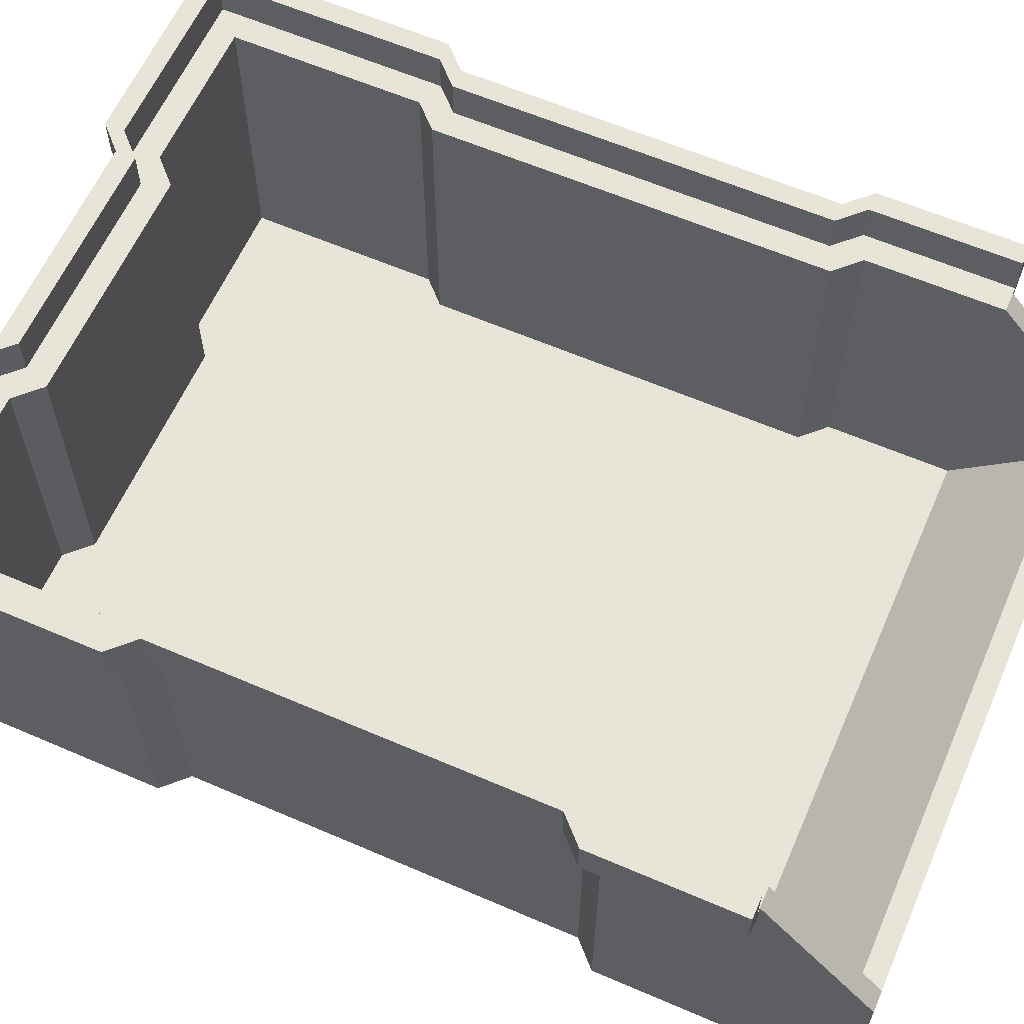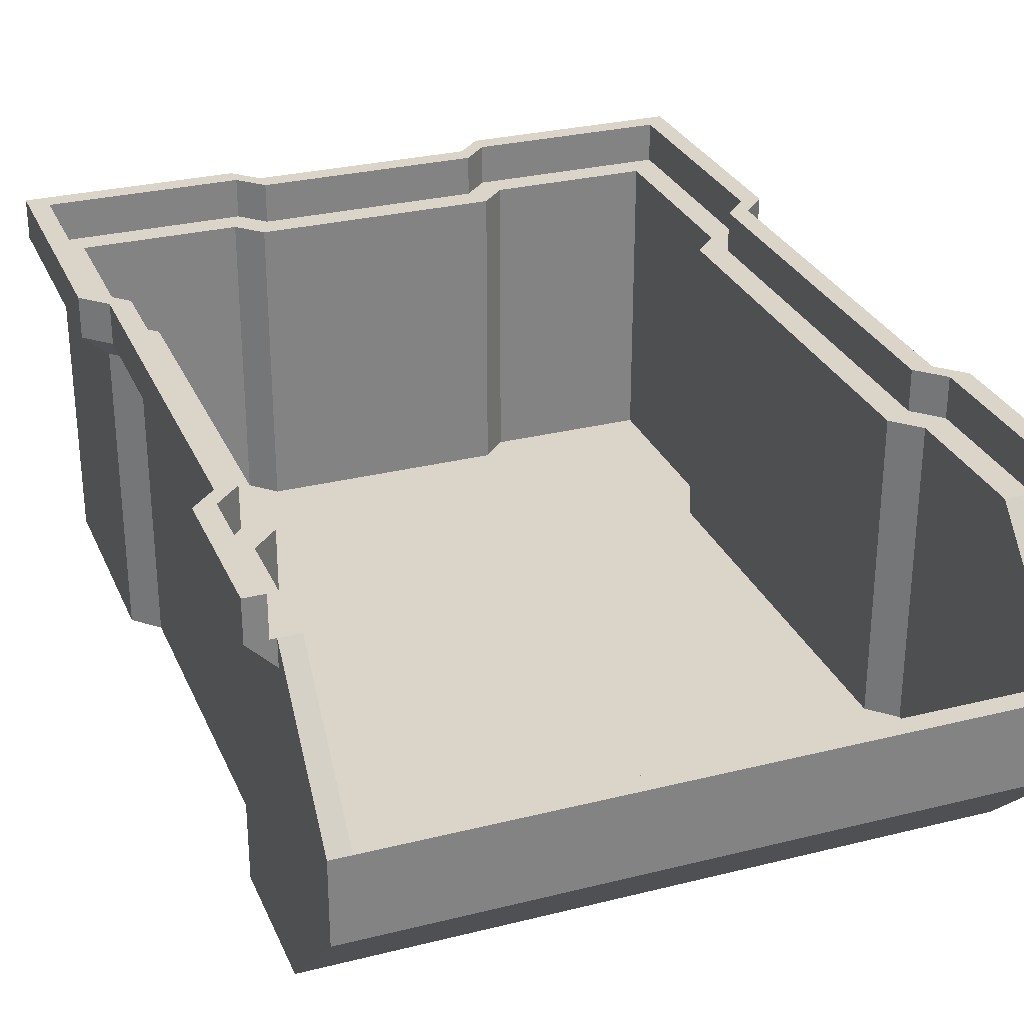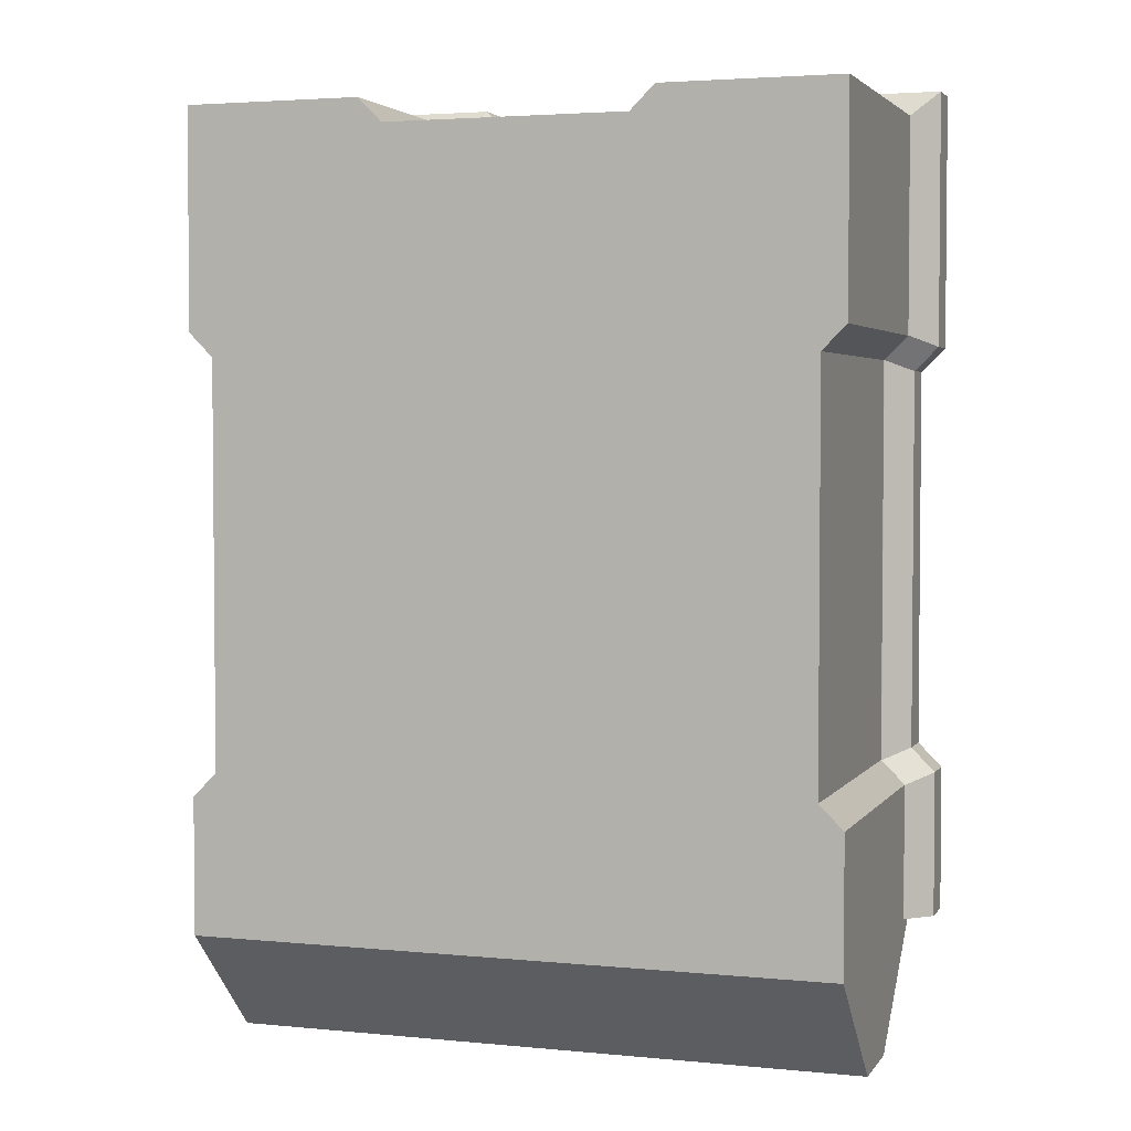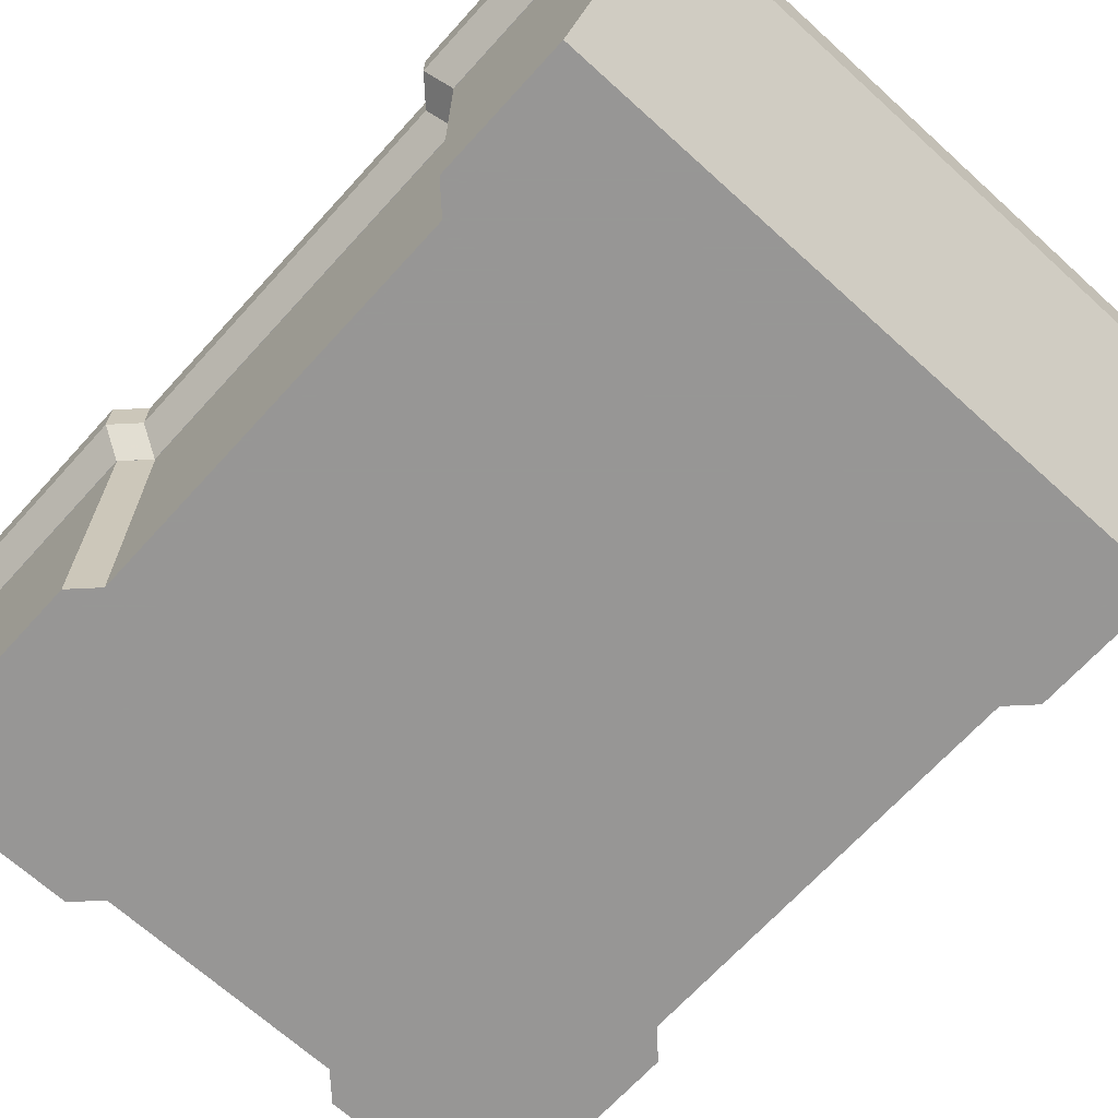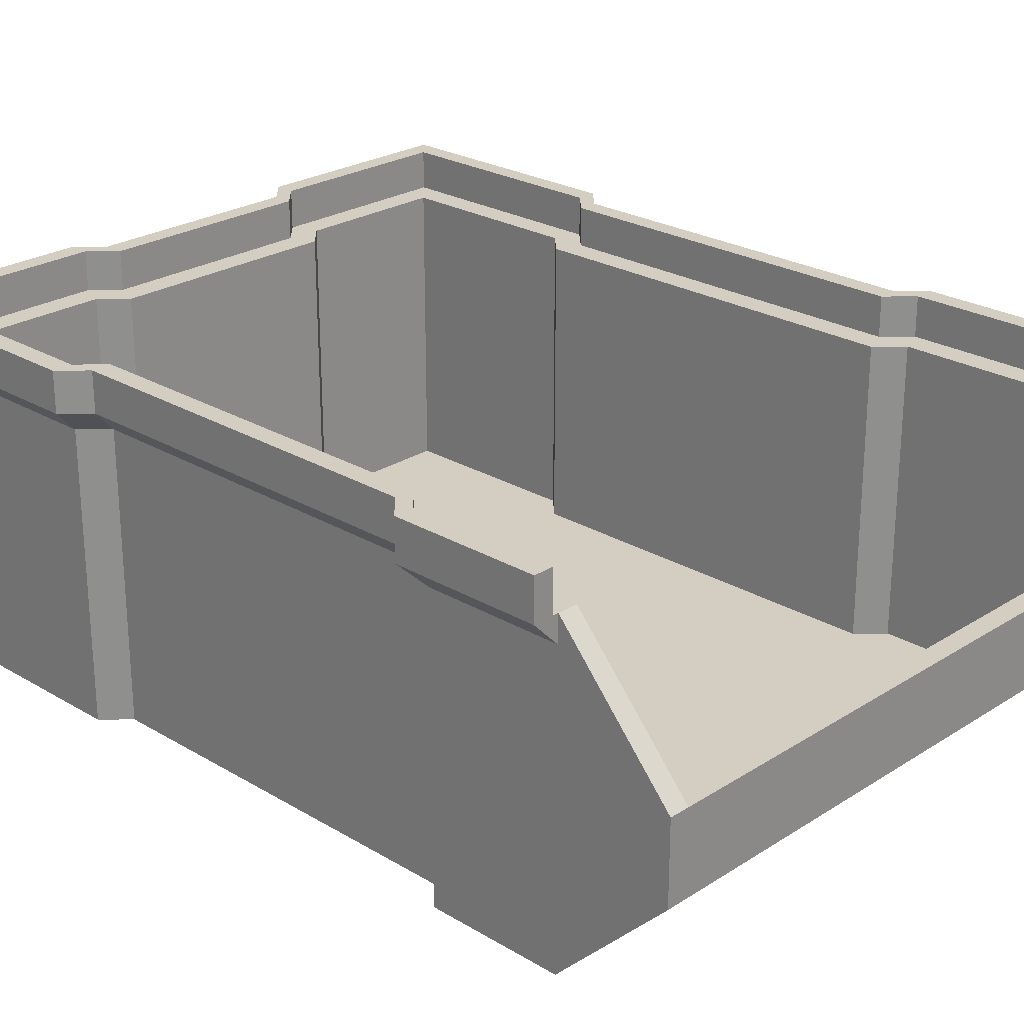
<metadata>
{"format":"obj","ext":"obj","renderer":"f3d","projection":"perspective","resolution":1024,"background":"white","views":[{"elev":61.4,"azim":-66.3,"up":"+Z"},{"elev":29.1,"azim":-20.4,"up":"+Z"},{"elev":3.3,"azim":-161.6,"up":"+Y"},{"elev":-68.0,"azim":-42.3,"up":"+Z"},{"elev":24.9,"azim":-46.0,"up":"+Z"}]}
</metadata>
<code>
v -0.75 0 40
v -3.25 0 40
v -3.25 0 39.95
v -0.05 0 36.75
v 0 0 40
v 0 0 36.75
v -3.25 18.3 40
v -3.25 18.3 39.95
v -0.75 0 45
v -3.25 0 45
v -0.05 16.97 36.75
v 2.25 21.3 40
v 3 20 40
v 3 70 40
v 2.25 68.7 40
v 77.75 68.7 40
v 77 70 40
v 77 20 40
v 77.75 21.3 40
v 80 0 40
v 80.75 0 40
v 80 17 40
v 80.75 18.3 40
v 80.75 71.7 40
v 80 73 40
v 0 17 40
v 80 97.5 40
v -0.75 18.3 40
v 80.75 100.8 40
v 80 100 40
v 77.5 100 40
v 55 97 40
v 58 100 40
v 56.7 100.8 40
v 53.7 97.75 40
v 26.3 97.75 40
v 25 97 40
v -0.75 71.7 40
v 0 73 40
v 23.3 100.8 40
v 22 100 40
v 0 97.5 40
v 2.5 100 40
v -0.75 100.8 40
v 0 100 40
v 80.05 16.97 36.75
v 80.05 0 36.75
v 80 0 36.75
v 80 17 36.75
v 77.05 19.97 36.75
v 77 20 36.75
v 77 70 36.75
v 77.05 70.03 36.75
v 80.05 73.03 36.75
v 0 17 36.75
v 3 20 36.75
v 80 100 36.75
v 80.05 100.1 36.75
v 80 97.5 36.75
v 77.5 100 36.75
v 58.03 100.1 36.75
v 58 100 36.75
v 55 97 36.75
v 2.95 70.03 36.75
v 3 70 36.75
v 24.97 97.05 36.75
v 25 97 36.75
v 0 73 36.75
v -0.05 73.03 36.75
v 22 100 36.75
v 21.97 100.1 36.75
v 2.5 100 36.75
v 0 97.5 36.75
v -0.05 100.1 36.75
v 0 100 36.75
v 80 73 36.75
v 55.03 97.05 36.75
v 2.95 19.97 36.75
v 0 -14.14 24.14
v 0 -11.64 24.14
v 0 0 3.536
v 0 -11.64 15.18
v -0.25 21.3 40
v -0.25 21.3 39.95
v -3.25 18.3 45
v -0.75 18.3 45
v 77.75 21.3 45
v 80.75 18.3 45
v 77.75 68.7 45
v 80.75 71.7 45
v 80.75 100.8 45
v 56.7 100.8 45
v 53.7 97.75 45
v 26.3 97.75 45
v 23.3 100.8 45
v -0.75 100.8 45
v -0.75 71.7 45
v 2.25 68.7 45
v 2.25 21.3 45
v 2.5 17 40
v 2.5 0 40
v 5.5 20 40
v 5.5 70 40
v 2.5 73 40
v 2.5 97.5 40
v 22 97.5 40
v 25 94.5 40
v 55 94.5 40
v 58 97.5 40
v 77.5 97.5 40
v 77.5 73 40
v 74.5 70 40
v 74.5 20 40
v 77.5 17 40
v 77.5 0 40
v 83.25 0 39.95
v 83.25 0 40
v 80.75 0 45
v 83.25 18.3 39.95
v 80 0 3.536
v 80 1.036 2.5
v 80 17 2.5
v 80.25 21.3 39.95
v 77 20 2.5
v 80.25 68.7 39.95
v 77 70 2.5
v 83.25 71.7 39.95
v 80 73 2.5
v 83.25 103.2 39.95
v 80 97.5 2.5
v 56.7 103.2 39.95
v 80 100 2.5
v 53.7 100.2 39.95
v 77.5 100 2.5
v 26.3 100.2 39.95
v 58 100 2.5
v 23.3 103.2 39.95
v 55 97 2.5
v -3.25 103.2 39.95
v 25 97 2.5
v -3.25 71.7 39.95
v 22 100 2.5
v -0.25 68.7 39.95
v 2.5 100 2.5
v 0 100 2.5
v 0 97.5 2.5
v 0 73 2.5
v 3 70 2.5
v 0 17 2.5
v 0 1.036 2.5
v 3 20 2.5
v 2.5 -14.14 24.14
v 0 -12.37 15.91
v 0 -14.14 14.14
v 0 0 2.5
v 0 -11.64 14.14
v 0 0 0
v -0.25 68.7 40
v -0.25 21.3 45
v 83.25 18.3 45
v 80.25 21.3 45
v 80.25 68.7 45
v 83.25 71.7 45
v 83.25 103.2 45
v 80.75 103.2 45
v 56.7 103.2 45
v 53.7 100.2 45
v 26.3 100.2 45
v 23.3 103.2 45
v -0.75 103.2 45
v -3.25 71.7 45
v -3.25 103.2 45
v -0.25 68.7 45
v 2.5 0 3.536
v 2.5 1.036 2.5
v 2.5 17 2.5
v 5.5 20 2.5
v 5.5 70 2.5
v 2.5 73 2.5
v 2.5 97.5 2.5
v 22 97.5 2.5
v 25 94.5 2.5
v 55 94.5 2.5
v 58 97.5 2.5
v 77.5 97.5 2.5
v 77.5 73 2.5
v 74.5 70 2.5
v 74.5 20 2.5
v 77.5 17 2.5
v 77.5 1.036 2.5
v 77.5 0 3.536
v 80 -14.14 24.14
v 77.5 -14.14 24.14
v 80 -11.64 24.14
v 80 -11.64 15.18
v 83.25 18.3 40
v 83.25 0 45
v 80 1.768 1.768
v 80 0 0
v 80 17 0
v 80 0 2.5
v 80.25 21.3 40
v 77 20 0
v 80.25 68.7 40
v 77 70 0
v 83.25 71.7 40
v 80 73 0
v 83.25 103.2 40
v 80 97.5 0
v 80.75 103.2 40
v 56.7 103.2 40
v 80 100 0
v 53.7 100.2 40
v 77.5 100 0
v 26.3 100.2 40
v 58 100 0
v 23.3 103.2 40
v 55 97 0
v -0.75 103.2 40
v -3.25 103.2 40
v 25 97 0
v -3.25 71.7 40
v 22 100 0
v 2.5 100 0
v 0 100 0
v 0 97.5 0
v 0 73 0
v 3 70 0
v 0 17 0
v 0 1.768 1.768
v 3 20 0
v 2.5 -11.64 24.14
v 2.5 -11.64 15.18
v 2.5 -14.14 14.14
v 2.5 0 0
v 77.5 -11.64 15.18
v 77.5 -11.64 24.14
v 77.5 -14.14 14.14
v 80 -14.14 14.14
v 80 -12.37 15.91
v 80 -11.64 14.14
v 77.5 0 0
v 77.5 17 0
v 2.5 17 0
v 5.5 20 0
v 2.5 73 0
v 5.5 70 0
v 74.5 20 0
v 25 94.5 0
v 2.5 97.5 0
v 22 97.5 0
v 74.5 70 0
v 55 94.5 0
v 77.5 73 0
v 58 97.5 0
v 77.5 97.5 0
f 1 2 3
f 1 3 4
f 5 4 6
f 5 1 4
f 2 7 8
f 2 8 3
f 2 1 9
f 10 2 9
f 3 8 11
f 3 11 4
f 12 13 14
f 15 12 14
f 16 17 18
f 19 16 18
f 20 21 22
f 22 21 23
f 22 23 18
f 18 23 19
f 16 24 17
f 24 25 17
f 1 5 26
f 25 24 27
f 26 13 28
f 1 26 28
f 13 12 28
f 27 24 29
f 27 29 30
f 30 29 31
f 32 33 34
f 33 31 34
f 31 29 34
f 32 34 35
f 35 36 37
f 32 35 37
f 15 14 38
f 38 14 39
f 37 36 40
f 37 40 41
f 38 39 42
f 41 40 43
f 43 40 44
f 42 45 44
f 45 43 44
f 38 42 44
f 46 47 48
f 49 46 48
f 50 46 49
f 51 50 49
f 52 53 50
f 52 54 53
f 52 50 51
f 11 6 4
f 11 55 6
f 11 56 55
f 57 58 59
f 60 58 57
f 61 60 62
f 61 62 63
f 64 65 56
f 66 63 67
f 68 65 64
f 69 68 64
f 70 66 67
f 71 66 70
f 72 71 70
f 73 68 69
f 74 72 75
f 74 75 73
f 52 76 54
f 54 76 59
f 58 54 59
f 61 58 60
f 77 61 63
f 77 63 66
f 74 71 72
f 69 74 73
f 78 64 56
f 78 56 11
f 79 5 6
f 79 6 80
f 81 80 6
f 82 80 81
f 7 83 84
f 7 84 8
f 85 7 2
f 85 2 10
f 1 28 86
f 9 1 86
f 86 85 10
f 86 10 9
f 84 78 11
f 8 84 11
f 87 19 23
f 88 87 23
f 16 19 87
f 89 16 87
f 90 24 16
f 89 90 16
f 91 29 90
f 29 24 90
f 34 29 91
f 92 34 91
f 34 92 93
f 35 34 93
f 94 36 35
f 94 35 93
f 94 95 40
f 94 40 36
f 44 40 95
f 96 44 95
f 97 44 96
f 97 38 44
f 38 97 98
f 15 38 98
f 99 12 15
f 99 15 98
f 28 12 99
f 28 99 86
f 100 26 5
f 100 5 101
f 100 102 13
f 100 13 26
f 103 14 13
f 103 13 102
f 104 39 14
f 103 104 14
f 105 42 39
f 105 39 104
f 43 45 42
f 43 42 105
f 106 43 105
f 41 43 106
f 107 37 106
f 106 37 41
f 108 37 107
f 32 37 108
f 108 109 32
f 32 109 33
f 31 33 109
f 31 109 110
f 30 31 110
f 30 110 27
f 27 110 111
f 27 111 25
f 111 112 17
f 25 111 17
f 17 112 113
f 17 113 18
f 18 113 114
f 22 18 114
f 22 114 115
f 22 115 20
f 20 48 47
f 21 20 47
f 116 21 47
f 117 21 116
f 88 23 21
f 88 21 118
f 46 116 47
f 119 116 46
f 120 121 122
f 49 120 122
f 48 120 49
f 123 119 46
f 123 46 50
f 122 51 49
f 122 124 51
f 125 123 50
f 125 50 53
f 124 126 52
f 51 124 52
f 125 53 54
f 127 125 54
f 126 76 52
f 126 128 76
f 58 127 54
f 129 127 58
f 59 128 130
f 76 128 59
f 131 129 58
f 131 58 61
f 59 132 57
f 59 130 132
f 133 131 61
f 133 61 77
f 57 132 134
f 57 134 60
f 66 133 77
f 135 133 66
f 62 134 136
f 60 134 62
f 135 66 71
f 137 135 71
f 63 62 138
f 62 136 138
f 74 137 71
f 139 137 74
f 63 140 67
f 63 138 140
f 141 139 74
f 141 74 69
f 70 67 142
f 67 140 142
f 143 141 69
f 143 69 64
f 70 142 144
f 70 144 72
f 84 143 64
f 84 64 78
f 72 144 145
f 72 145 75
f 75 145 73
f 145 146 73
f 146 147 73
f 73 147 68
f 147 65 68
f 147 148 65
f 149 150 81
f 149 81 55
f 55 81 6
f 65 148 151
f 65 151 56
f 55 56 149
f 56 151 149
f 101 5 79
f 152 101 79
f 153 80 82
f 153 79 80
f 154 79 153
f 81 155 156
f 81 156 82
f 155 157 154
f 156 155 154
f 83 158 143
f 83 143 84
f 83 7 85
f 83 85 159
f 159 85 86
f 99 159 86
f 88 160 161
f 88 161 87
f 89 87 161
f 162 89 161
f 162 163 90
f 162 90 89
f 91 90 163
f 164 165 91
f 164 91 163
f 165 166 92
f 165 92 91
f 92 167 93
f 166 167 92
f 167 168 94
f 167 94 93
f 94 168 95
f 95 168 169
f 169 170 96
f 169 96 95
f 96 171 97
f 172 171 96
f 170 172 96
f 97 171 173
f 97 173 98
f 173 159 99
f 98 173 99
f 174 175 176
f 100 174 176
f 101 174 100
f 100 176 177
f 102 100 177
f 102 177 178
f 102 178 103
f 178 179 104
f 178 104 103
f 104 179 180
f 104 180 105
f 180 181 105
f 105 181 106
f 106 181 182
f 107 106 182
f 182 183 108
f 107 182 108
f 108 183 184
f 109 108 184
f 184 185 109
f 109 185 110
f 185 186 111
f 110 185 111
f 186 187 112
f 186 112 111
f 187 188 113
f 112 187 113
f 188 189 114
f 188 114 113
f 189 190 191
f 189 191 114
f 114 191 115
f 192 20 115
f 192 115 193
f 48 20 192
f 194 48 192
f 48 194 120
f 120 194 195
f 119 117 116
f 196 117 119
f 21 117 197
f 118 21 197
f 160 88 118
f 160 118 197
f 198 199 200
f 198 200 122
f 121 198 122
f 120 201 121
f 202 196 119
f 202 119 123
f 203 124 200
f 200 124 122
f 204 202 123
f 204 123 125
f 205 126 124
f 203 205 124
f 206 204 125
f 206 125 127
f 207 128 126
f 205 207 126
f 129 206 127
f 208 206 129
f 128 207 209
f 128 209 130
f 210 208 129
f 131 210 129
f 211 210 131
f 130 212 132
f 130 209 212
f 213 211 131
f 213 131 133
f 132 212 214
f 132 214 134
f 215 213 133
f 215 133 135
f 134 214 216
f 134 216 136
f 217 215 135
f 217 135 137
f 218 138 136
f 216 218 136
f 219 217 137
f 139 219 137
f 220 219 139
f 221 140 218
f 218 140 138
f 141 220 139
f 222 220 141
f 223 142 221
f 221 142 140
f 158 222 141
f 158 141 143
f 142 223 224
f 142 224 144
f 144 224 225
f 144 225 145
f 145 225 146
f 225 226 146
f 226 227 147
f 146 226 147
f 148 147 227
f 148 227 228
f 229 157 230
f 149 229 230
f 149 230 150
f 150 155 81
f 151 148 228
f 151 228 231
f 149 151 231
f 149 231 229
f 232 101 152
f 101 232 174
f 174 232 233
f 79 154 152
f 154 234 152
f 153 82 154
f 82 156 154
f 157 235 154
f 154 235 234
f 230 157 155
f 150 230 155
f 158 83 159
f 173 158 159
f 160 196 202
f 161 160 202
f 161 202 204
f 161 204 162
f 162 204 206
f 163 162 206
f 163 206 208
f 163 208 164
f 164 208 210
f 164 210 165
f 165 210 211
f 165 211 166
f 213 167 166
f 211 213 166
f 213 215 168
f 167 213 168
f 168 215 217
f 169 168 217
f 169 217 219
f 169 219 170
f 220 222 171
f 172 220 171
f 170 219 220
f 170 220 172
f 158 173 171
f 222 158 171
f 191 175 174
f 191 190 175
f 236 174 233
f 236 191 174
f 177 176 175
f 190 177 175
f 188 178 177
f 188 190 189
f 188 177 190
f 181 180 179
f 182 179 178
f 182 181 179
f 187 178 188
f 183 182 178
f 183 178 187
f 186 183 187
f 184 183 186
f 185 184 186
f 193 115 237
f 191 237 115
f 236 237 191
f 193 238 192
f 238 239 192
f 194 240 195
f 192 239 240
f 192 240 194
f 241 201 120
f 195 241 120
f 239 199 201
f 239 201 241
f 117 196 160
f 197 117 160
f 201 199 198
f 201 198 121
f 242 243 200
f 199 242 200
f 244 229 231
f 235 244 245
f 244 231 245
f 228 227 246
f 228 246 247
f 245 247 248
f 242 235 248
f 235 245 248
f 242 248 243
f 200 243 203
f 243 248 203
f 247 246 249
f 246 250 251
f 249 246 251
f 251 223 221
f 249 251 221
f 248 247 252
f 247 249 253
f 252 247 253
f 205 252 254
f 252 253 254
f 205 254 207
f 253 218 255
f 254 253 255
f 255 218 216
f 254 255 256
f 248 252 205
f 203 248 205
f 254 256 209
f 207 254 209
f 209 256 212
f 256 214 212
f 255 216 214
f 256 255 214
f 249 221 253
f 253 221 218
f 250 224 223
f 251 250 223
f 226 225 224
f 250 226 224
f 227 226 250
f 246 227 250
f 157 229 244
f 235 157 244
f 231 228 247
f 245 231 247
f 232 152 237
f 152 193 237
f 233 232 236
f 232 237 236
f 152 234 193
f 234 238 193
f 235 242 238
f 234 235 238
f 242 199 238
f 238 199 239
f 239 195 240
f 239 241 195

</code>
